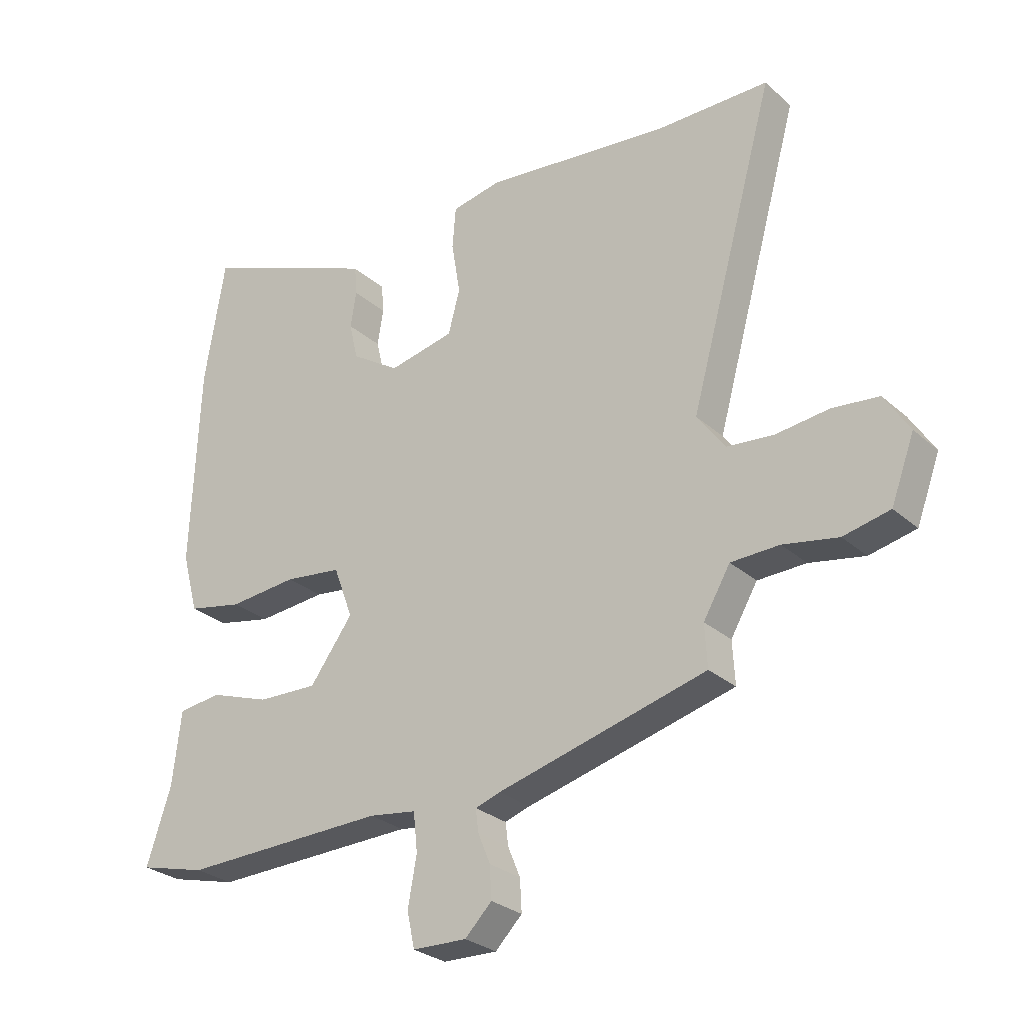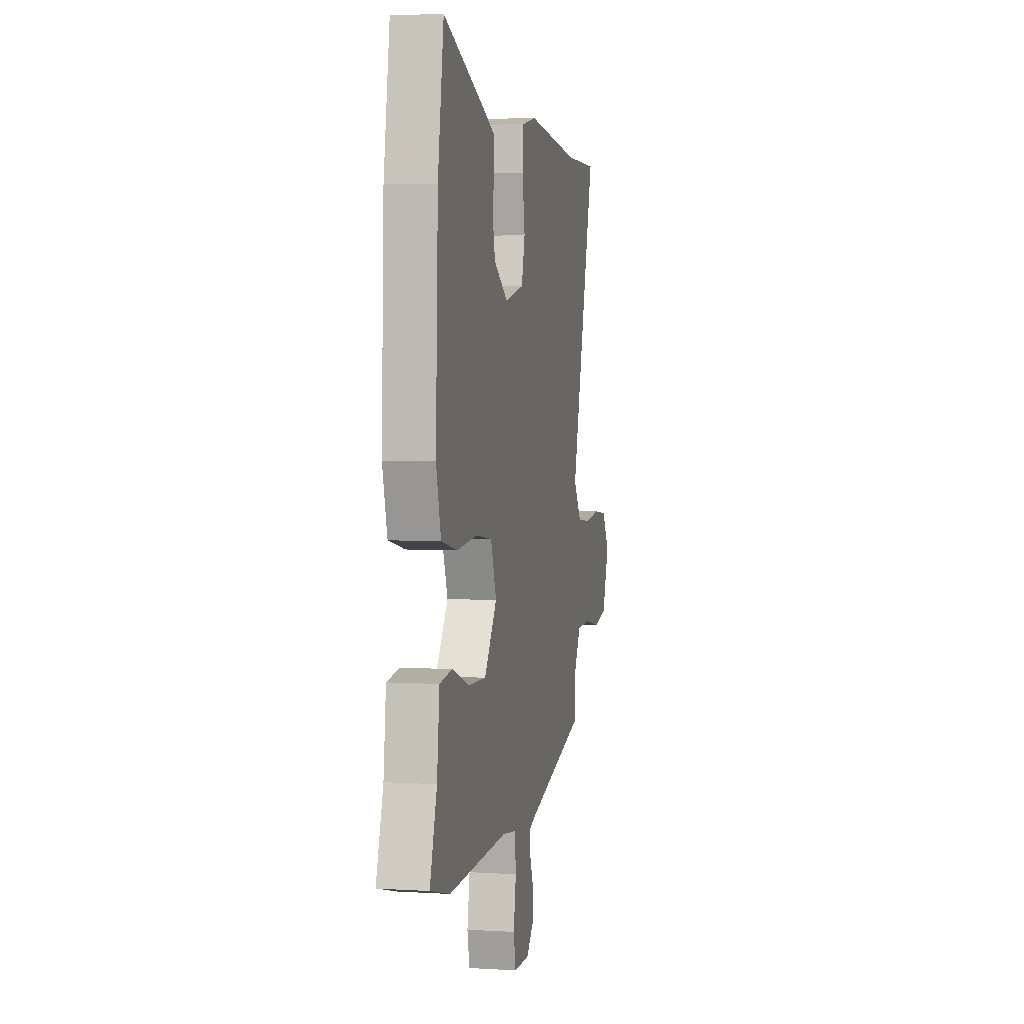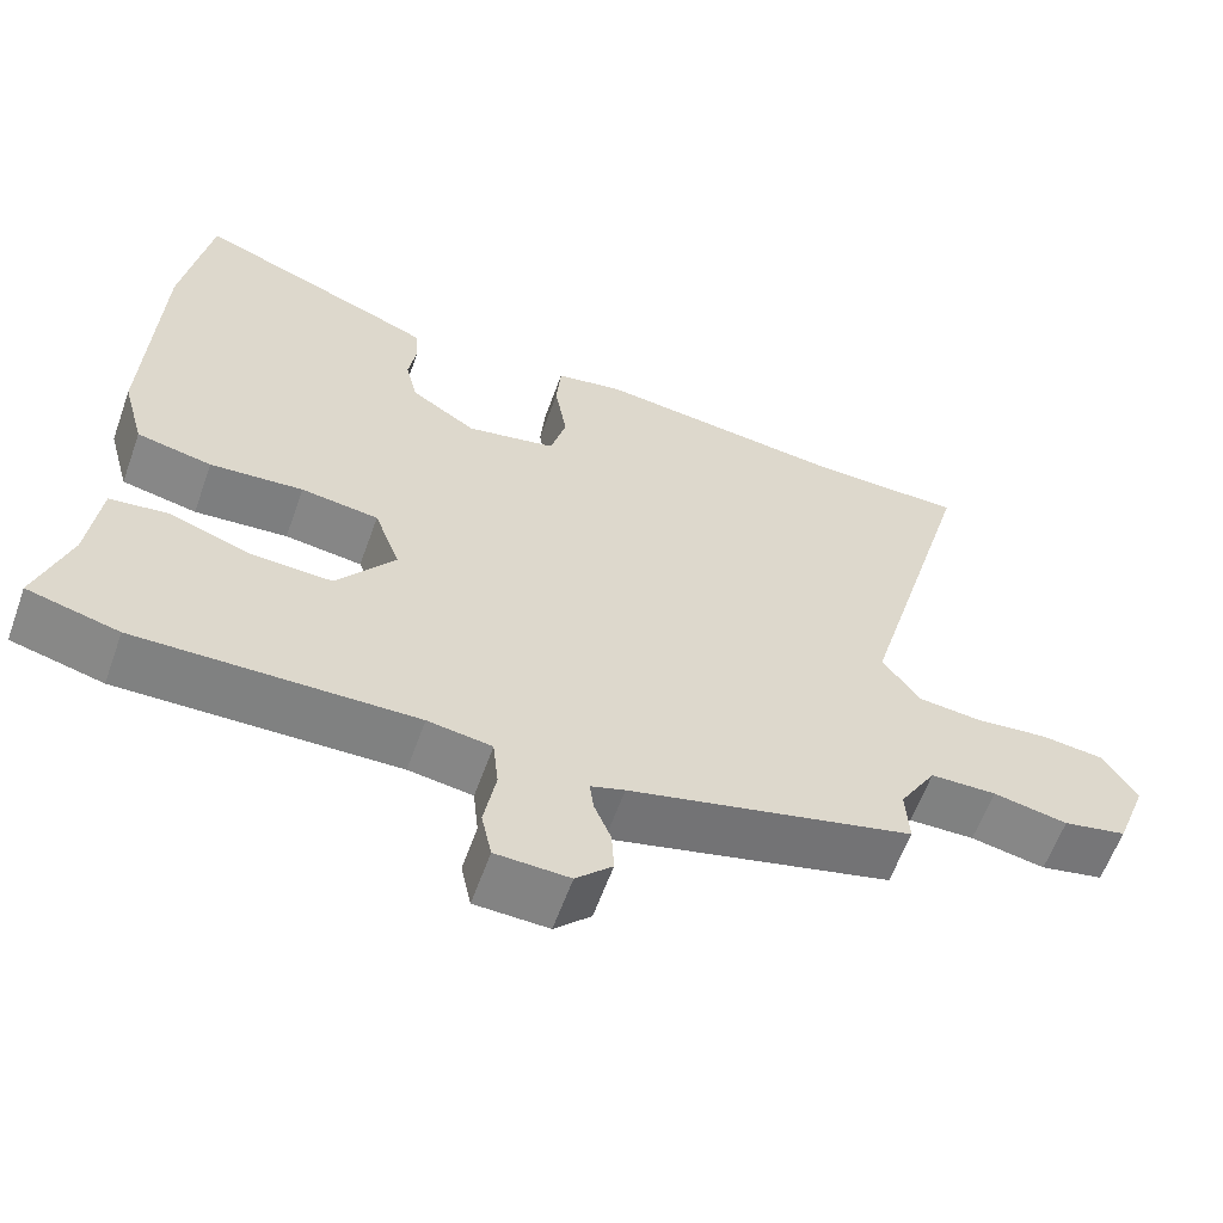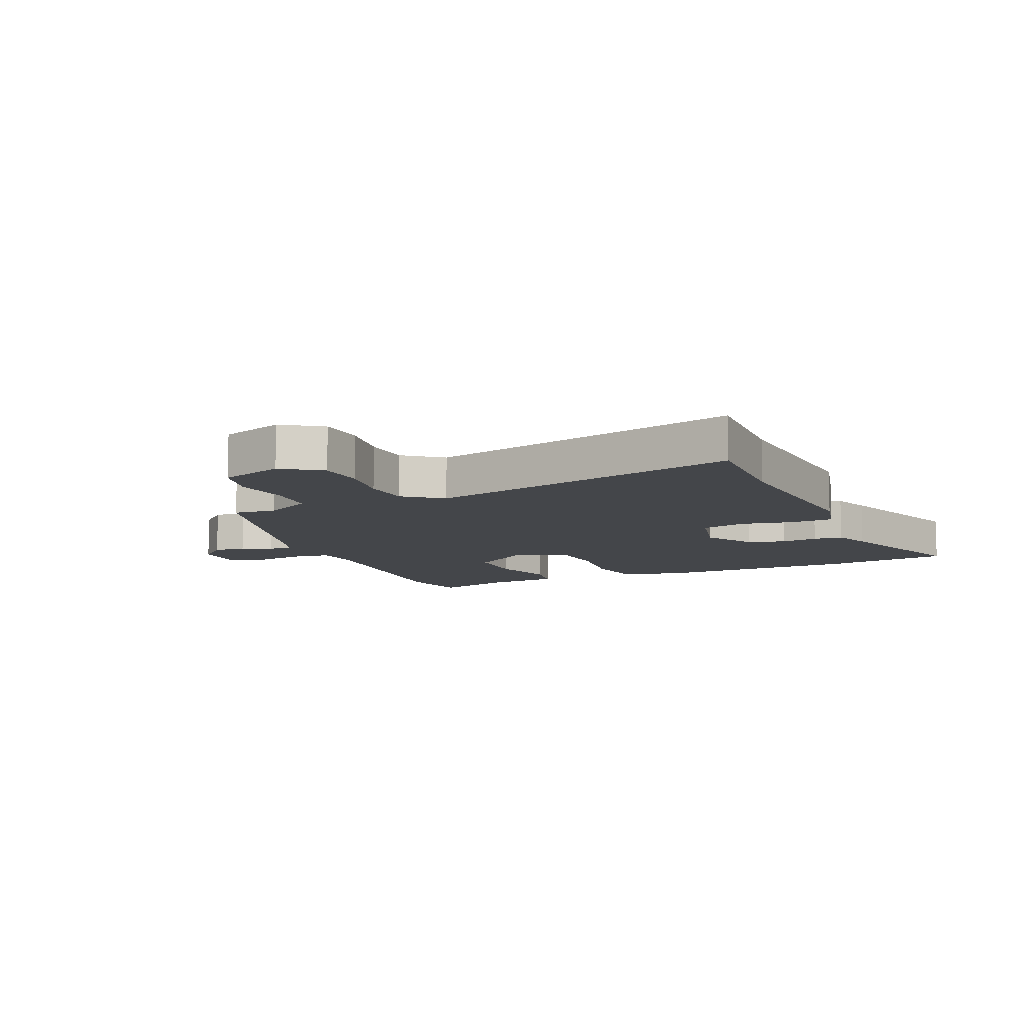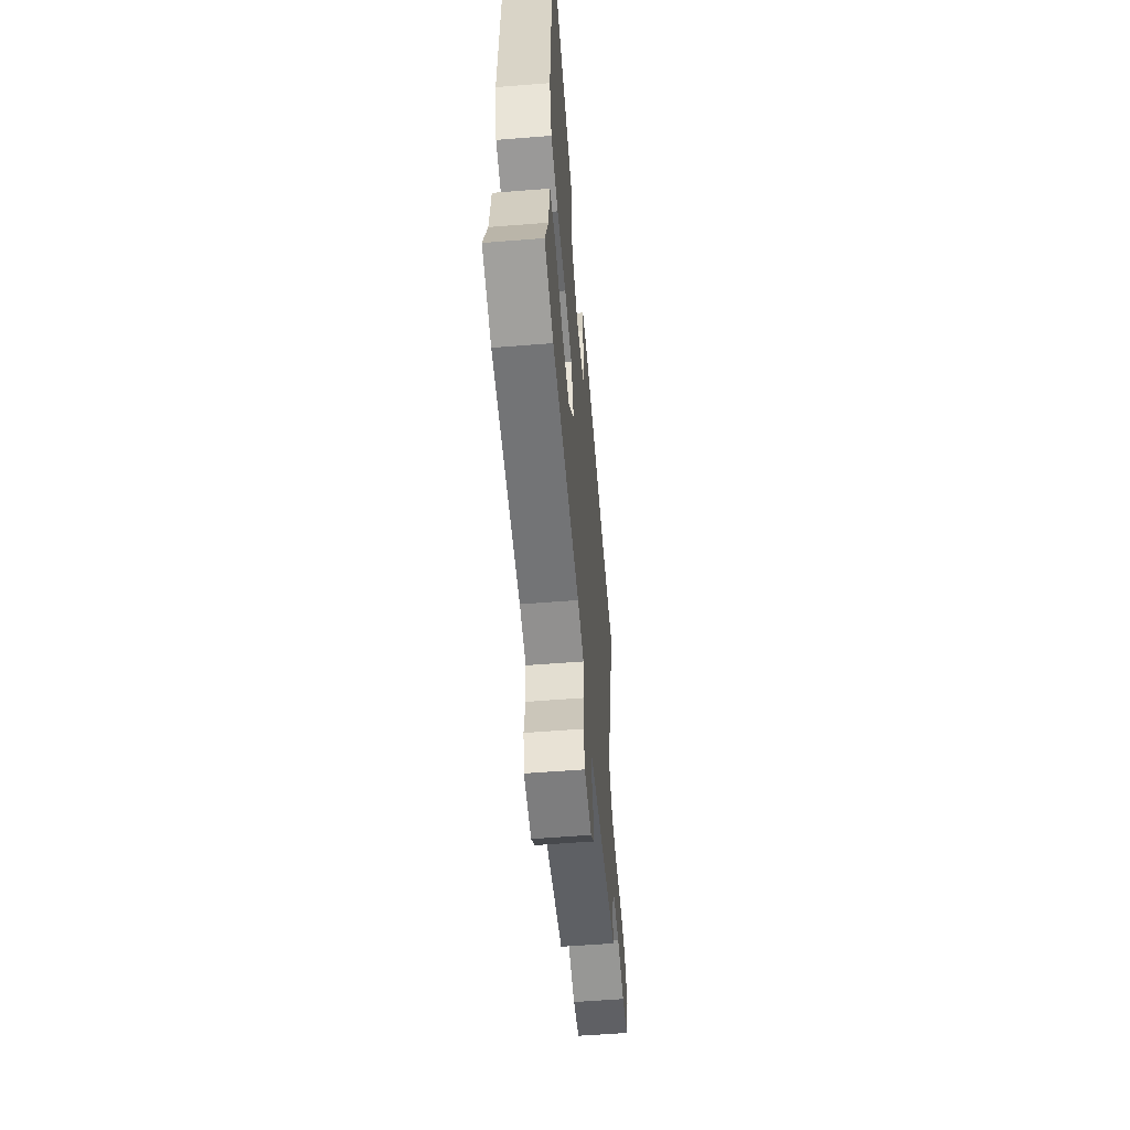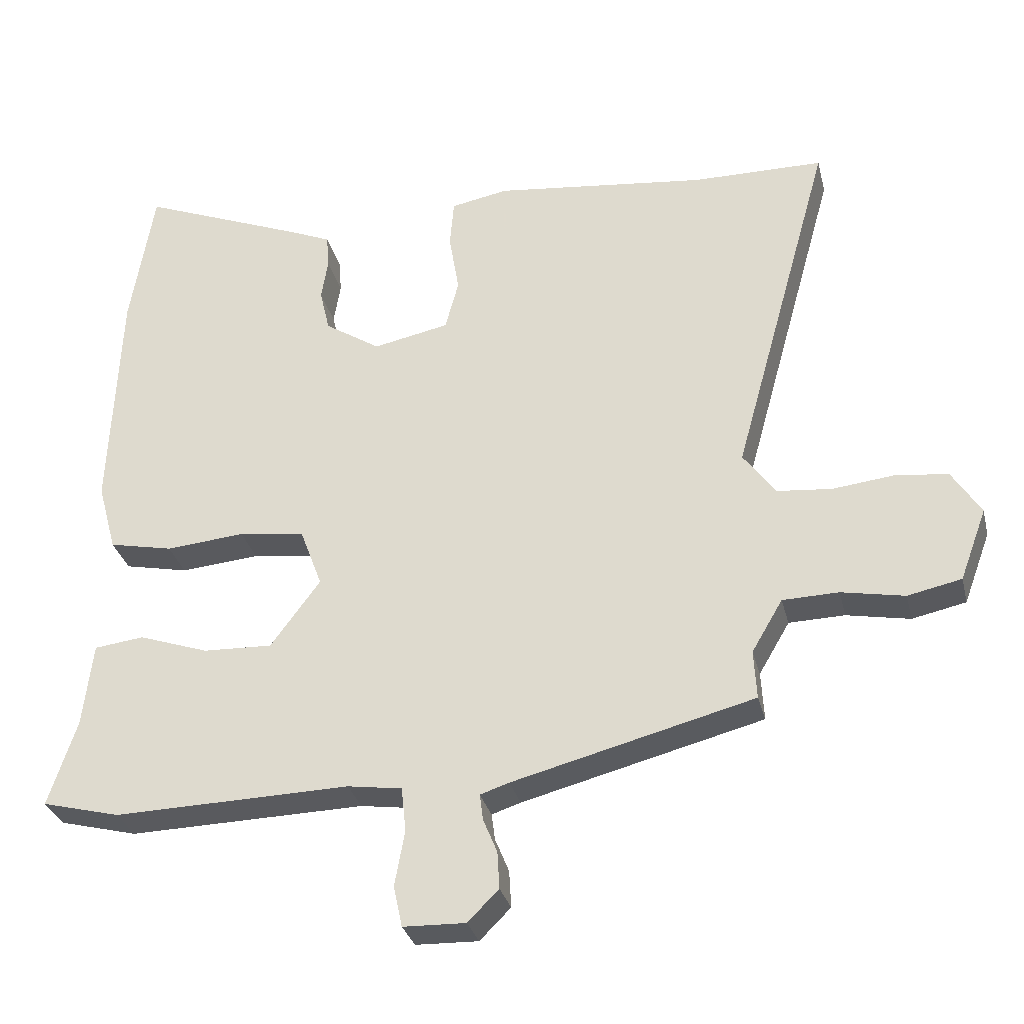
<metadata>
{"format":"obj","ext":"obj","renderer":"f3d","projection":"perspective","resolution":1024,"background":"white","views":[{"elev":-28.0,"azim":-142.6,"up":"+Z"},{"elev":4.2,"azim":101.3,"up":"+Z"},{"elev":-60.6,"azim":160.3,"up":"+Z"},{"elev":-9.6,"azim":-68.4,"up":"+Y"},{"elev":-57.4,"azim":94.7,"up":"+Z"},{"elev":-31.1,"azim":-166.5,"up":"+Z"}]}
</metadata>
<code>
v -0.641 0.07 0.499
v -0.446 0.07 0.501
v -0.128 0.07 0.538
v -0.043 0.07 0.522
v -0.037 0.07 0.451
v -0.052 0.07 0.36
v -0.032 0.07 0.285
v 0.081 0.07 0.262
v 0.164 0.07 0.316
v 0.179 0.07 0.38
v 0.169 0.07 0.442
v 0.173 0.07 0.492
v 0.236 0.07 0.519
v 0.481 0.07 0.617
v 0.516 0.07 0.403
v 0.53 0.07 0.056
v 0.502 0.07 -0.047
v 0.407 0.07 -0.067
v 0.289 0.07 -0.057
v 0.191 0.07 -0.07
v 0.158 0.07 -0.159
v 0.232 0.07 -0.259
v 0.335 0.07 -0.255
v 0.439 0.07 -0.219
v 0.513 0.07 -0.228
v 0.528 0.07 -0.354
v 0.57 0.07 -0.482
v 0.454 0.07 -0.512
v 0.102 0.07 -0.504
v 0.021 0.07 -0.516
v 0.014 0.07 -0.582
v 0.029 0.07 -0.665
v 0.016 0.07 -0.726
v -0.077 0.07 -0.729
v -0.123 0.07 -0.683
v -0.12 0.07 -0.628
v -0.099 0.07 -0.577
v -0.094 0.07 -0.538
v -0.137 0.07 -0.524
v -0.496 0.07 -0.432
v -0.492 0.07 -0.359
v -0.538 0.07 -0.281
v -0.621 0.07 -0.279
v -0.715 0.07 -0.297
v -0.795 0.07 -0.28
v -0.835 0.07 -0.173
v -0.792 0.07 -0.105
v -0.713 0.07 -0.096
v -0.622 0.07 -0.106
v -0.541 0.07 -0.098
v -0.493 0.07 -0.032
v -0.641 0 0.499
v -0.446 0 0.501
v -0.128 0 0.538
v -0.043 0 0.522
v -0.037 0 0.451
v -0.052 0 0.36
v -0.032 0 0.285
v 0.081 0 0.262
v 0.164 0 0.316
v 0.179 0 0.38
v 0.169 0 0.442
v 0.173 0 0.492
v 0.236 0 0.519
v 0.481 0 0.617
v 0.516 0 0.403
v 0.53 0 0.056
v 0.502 0 -0.047
v 0.407 0 -0.067
v 0.289 0 -0.057
v 0.191 0 -0.07
v 0.158 0 -0.159
v 0.232 0 -0.259
v 0.335 0 -0.255
v 0.439 0 -0.219
v 0.513 0 -0.228
v 0.528 0 -0.354
v 0.57 0 -0.482
v 0.454 0 -0.512
v 0.102 0 -0.504
v 0.021 0 -0.516
v 0.014 0 -0.582
v 0.029 0 -0.665
v 0.016 0 -0.726
v -0.077 0 -0.729
v -0.123 0 -0.683
v -0.12 0 -0.628
v -0.099 0 -0.577
v -0.094 0 -0.538
v -0.137 0 -0.524
v -0.496 0 -0.432
v -0.492 0 -0.359
v -0.538 0 -0.281
v -0.621 0 -0.279
v -0.715 0 -0.297
v -0.795 0 -0.28
v -0.835 0 -0.173
v -0.792 0 -0.105
v -0.713 0 -0.096
v -0.622 0 -0.106
v -0.541 0 -0.098
v -0.493 0 -0.032
f 47 48 49
f 46 47 49
f 45 46 49
f 44 45 49
f 43 44 49
f 42 43 49 50
f 41 42 50 51
f 39 40 41
f 38 39 41 51
f 35 36 37
f 34 35 37
f 33 34 37
f 32 33 37
f 31 32 37
f 30 31 37 38
f 26 27 28 29
f 26 29 30
f 25 26 30
f 24 25 30
f 23 24 30
f 22 23 30 38
f 17 18 19
f 16 17 19
f 15 16 19
f 14 15 19
f 13 14 19
f 12 13 19
f 11 12 19
f 10 11 19
f 9 10 19 20
f 8 9 20 21
f 4 5 6
f 3 4 6
f 2 3 6
f 2 6 7
f 51 1 2
f 38 51 2
f 22 38 2
f 21 22 2
f 21 2 7
f 7 8 21
f 100 99 98
f 100 98 97
f 100 97 96
f 100 96 95
f 100 95 94
f 101 100 94 93
f 102 101 93 92
f 92 91 90
f 102 92 90 89
f 88 87 86
f 88 86 85
f 88 85 84
f 88 84 83
f 88 83 82
f 89 88 82 81
f 80 79 78 77
f 81 80 77
f 81 77 76
f 81 76 75
f 81 75 74
f 89 81 74 73
f 70 69 68
f 70 68 67
f 70 67 66
f 70 66 65
f 70 65 64
f 70 64 63
f 70 63 62
f 70 62 61
f 71 70 61 60
f 72 71 60 59
f 57 56 55
f 57 55 54
f 57 54 53
f 58 57 53
f 53 52 102
f 53 102 89
f 53 89 73
f 53 73 72
f 58 53 72
f 72 59 58
f 1 52 53 2
f 2 53 54 3
f 3 54 55 4
f 4 55 56 5
f 5 56 57 6
f 6 57 58 7
f 7 58 59 8
f 8 59 60 9
f 9 60 61 10
f 10 61 62 11
f 11 62 63 12
f 12 63 64 13
f 13 64 65 14
f 14 65 66 15
f 15 66 67 16
f 16 67 68 17
f 17 68 69 18
f 18 69 70 19
f 19 70 71 20
f 20 71 72 21
f 21 72 73 22
f 22 73 74 23
f 23 74 75 24
f 24 75 76 25
f 25 76 77 26
f 26 77 78 27
f 27 78 79 28
f 28 79 80 29
f 29 80 81 30
f 30 81 82 31
f 31 82 83 32
f 32 83 84 33
f 33 84 85 34
f 34 85 86 35
f 35 86 87 36
f 36 87 88 37
f 37 88 89 38
f 38 89 90 39
f 39 90 91 40
f 40 91 92 41
f 41 92 93 42
f 42 93 94 43
f 43 94 95 44
f 44 95 96 45
f 45 96 97 46
f 46 97 98 47
f 47 98 99 48
f 48 99 100 49
f 49 100 101 50
f 50 101 102 51
f 51 102 52 1

</code>
